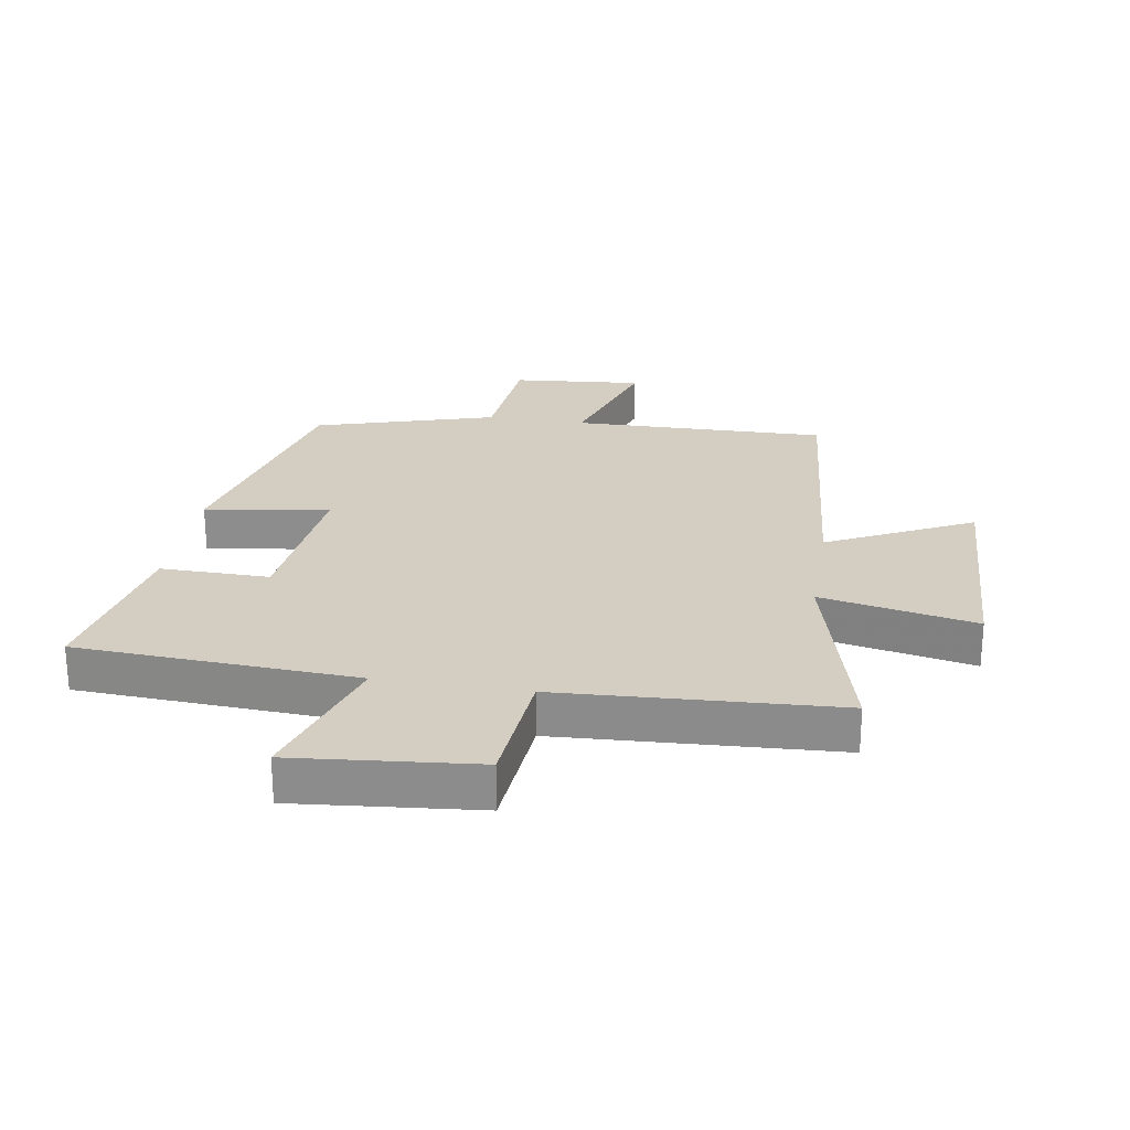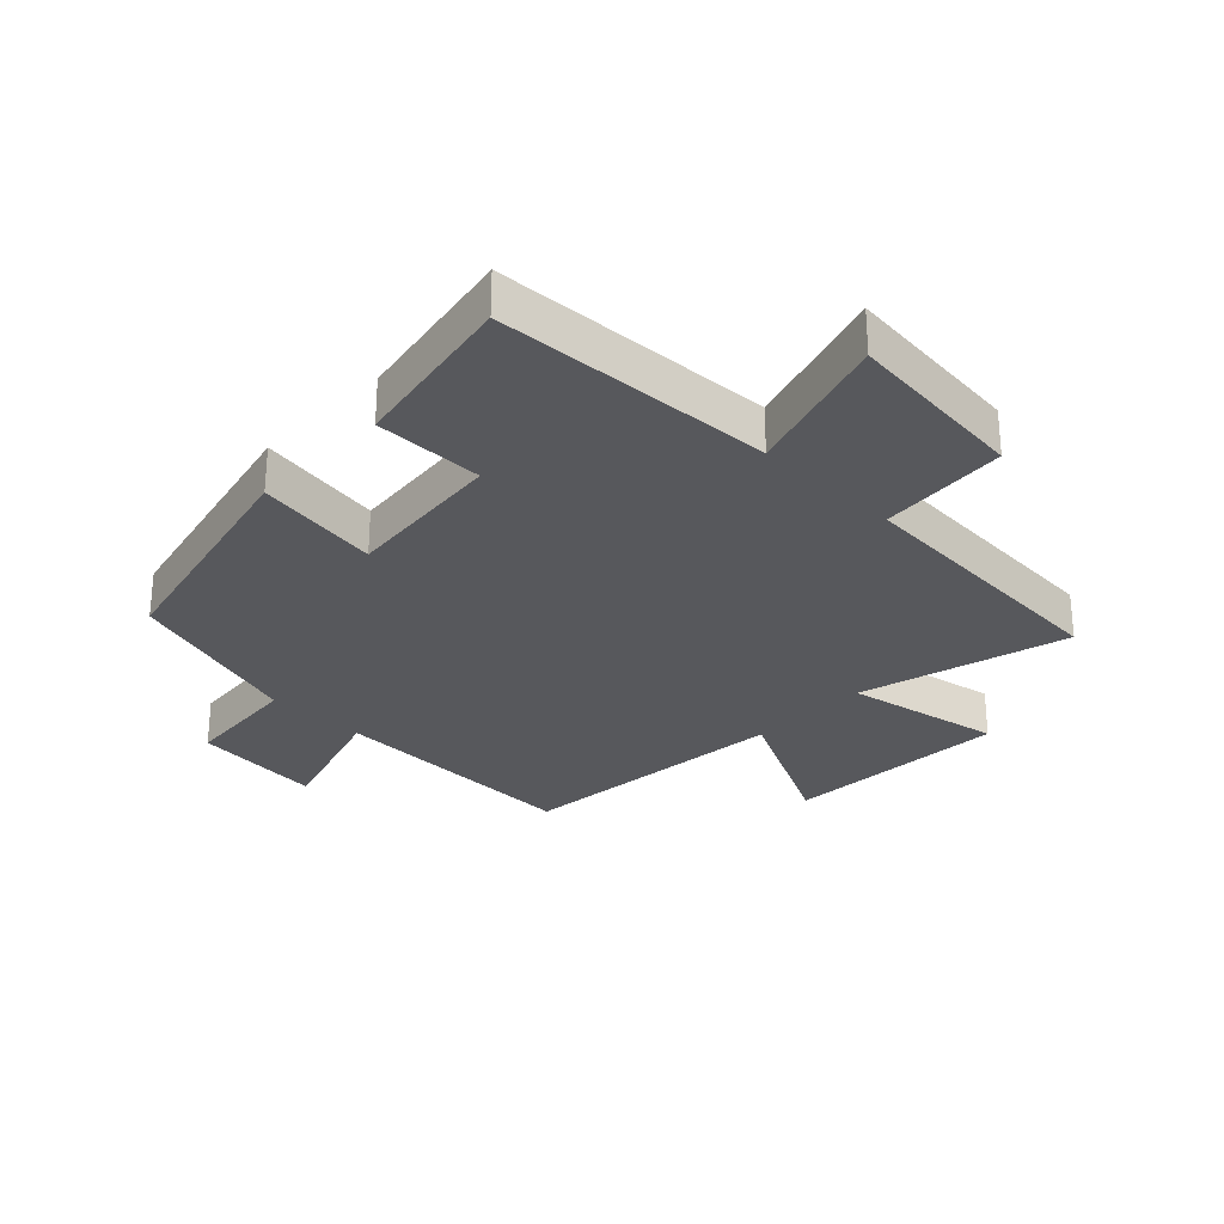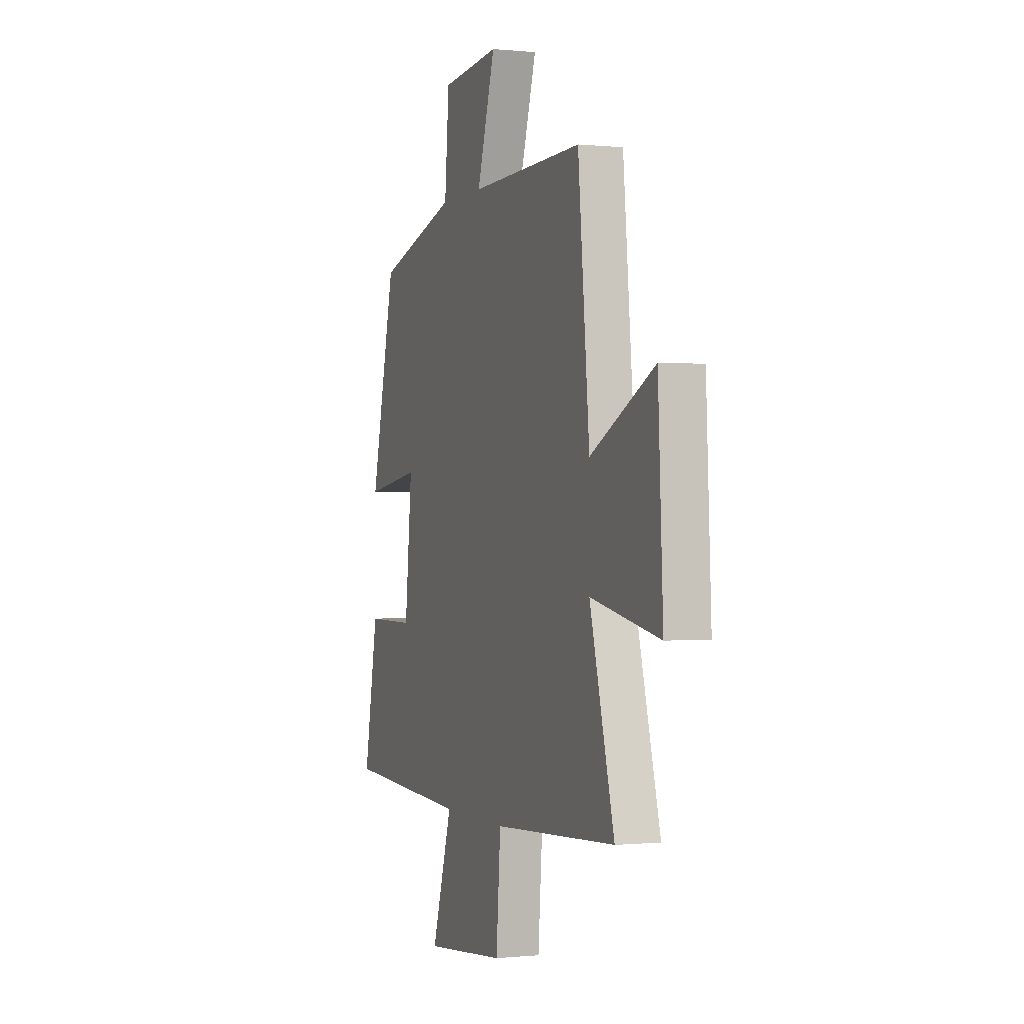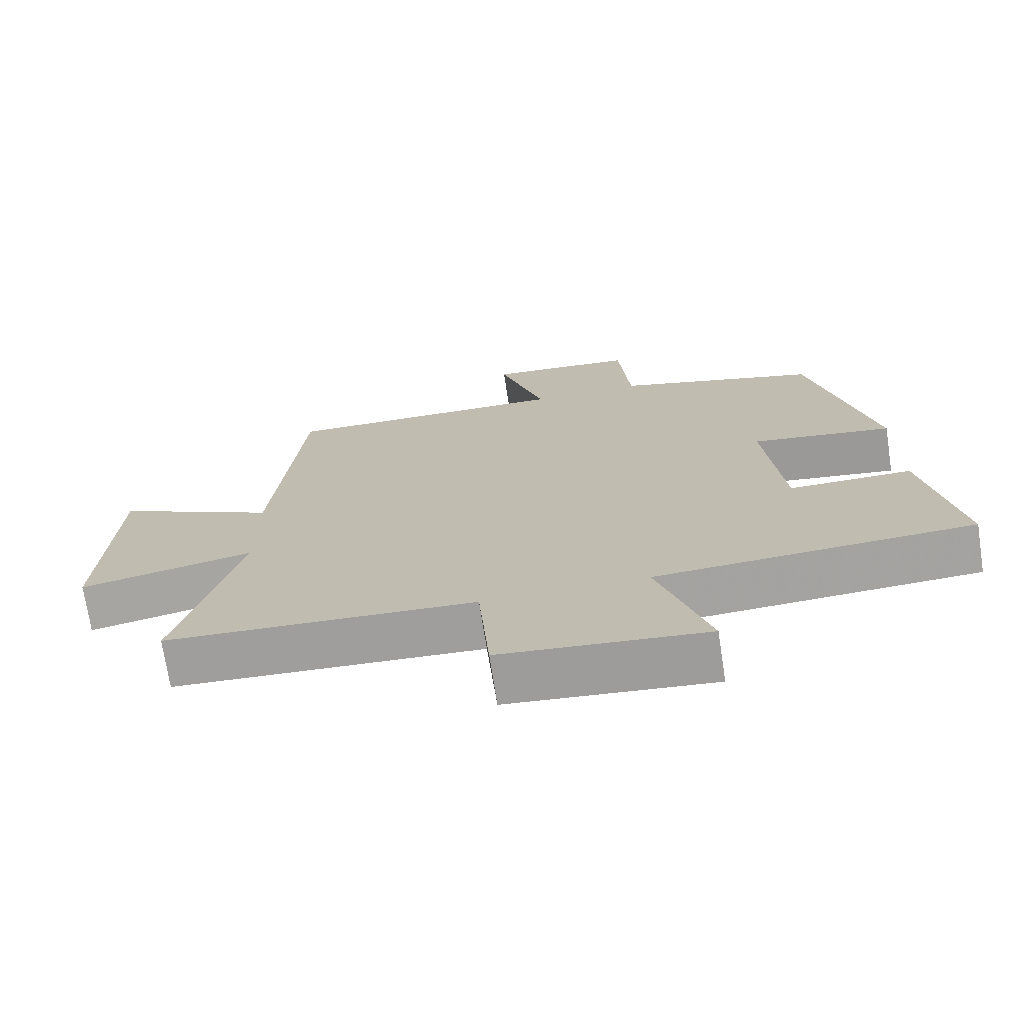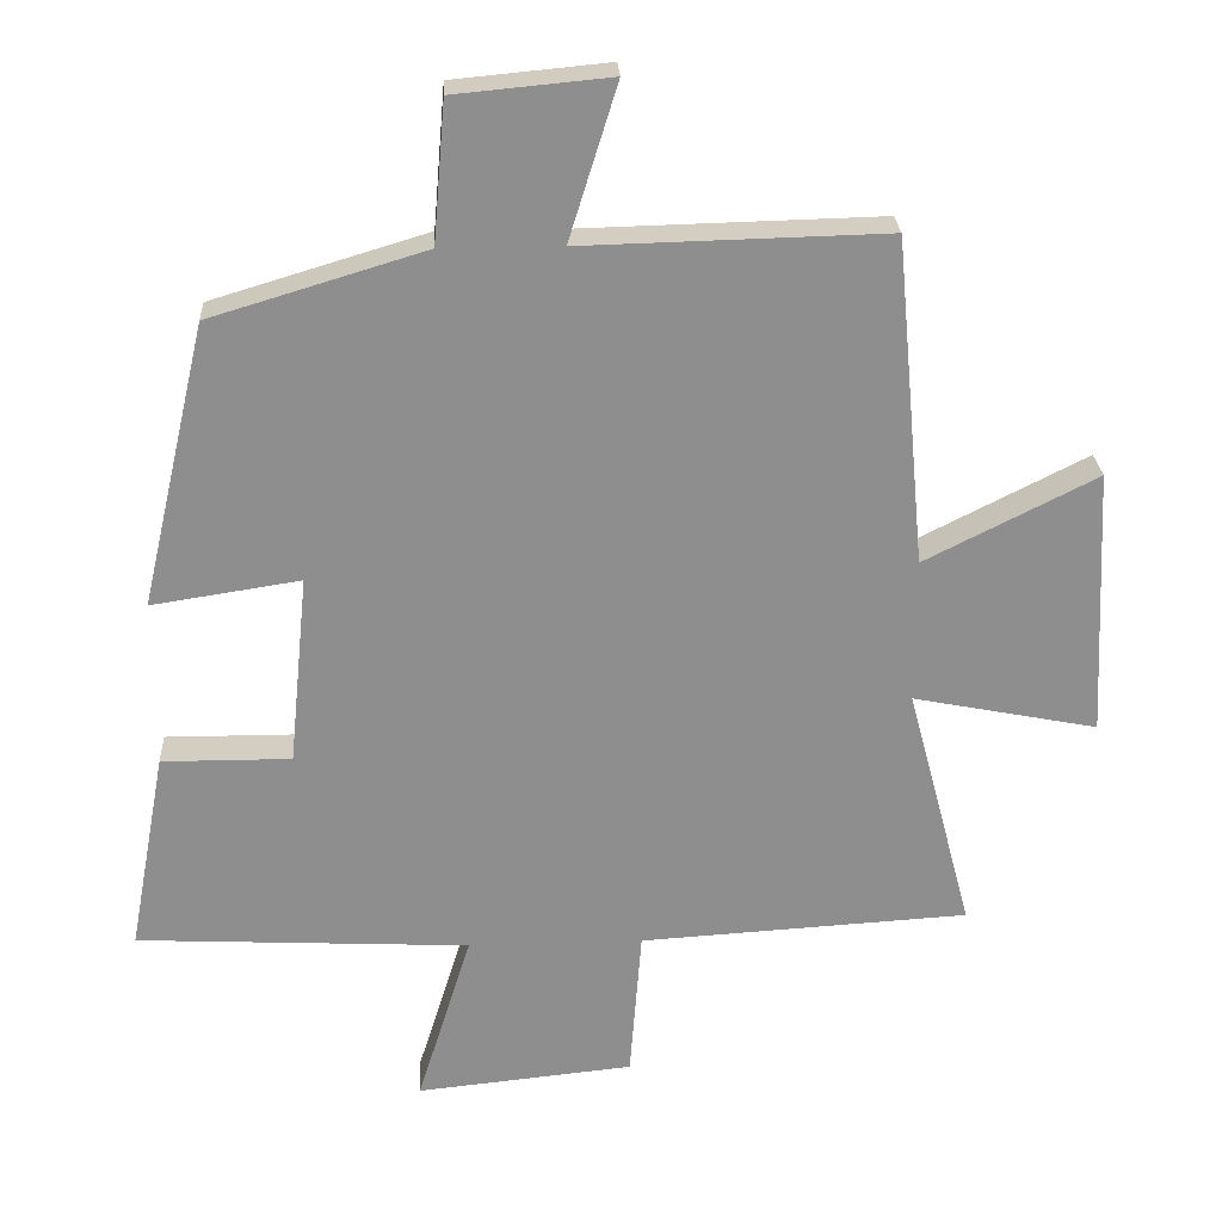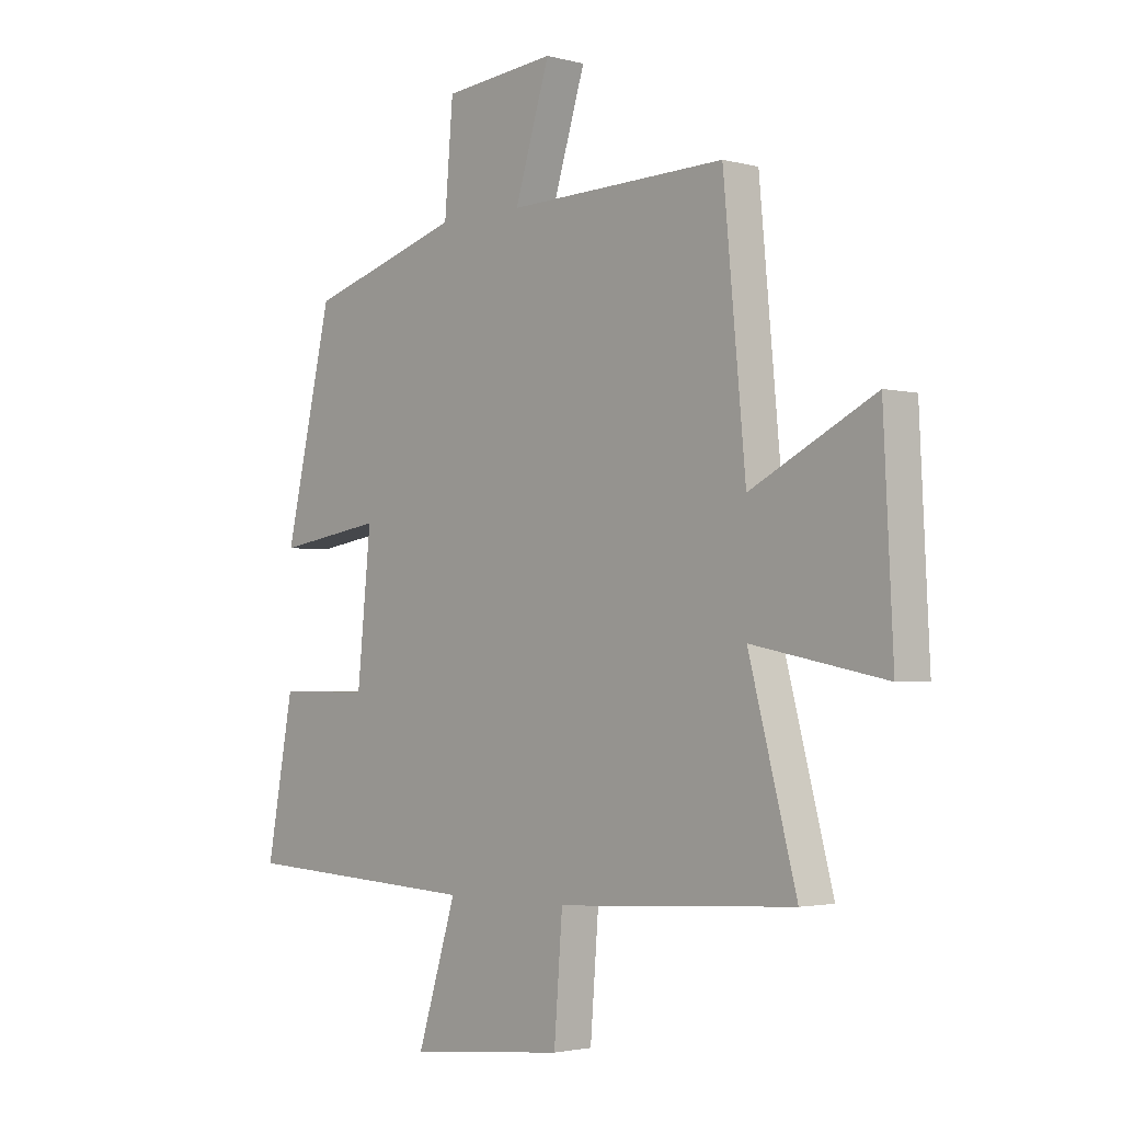
<metadata>
{"format":"obj","ext":"obj","renderer":"f3d","projection":"perspective","resolution":1024,"background":"white","views":[{"elev":25.2,"azim":-170.5,"up":"+Y"},{"elev":-28.8,"azim":135.8,"up":"+Y"},{"elev":-0.3,"azim":-110.8,"up":"+Z"},{"elev":-72.0,"azim":8.7,"up":"+Z"},{"elev":25.2,"azim":177.0,"up":"+Z"},{"elev":-2.5,"azim":-132.4,"up":"+Z"}]}
</metadata>
<code>
v 0.551 0.07 -0.477
v 0.097 0.07 -0.5
v 0.171 0.07 -0.737
v -0.125 0.07 -0.707
v -0.141 0.07 -0.5
v -0.59 0.07 -0.473
v -0.5 0.07 -0.135
v -0.752 0.07 -0.185
v -0.734 0.07 0.181
v -0.5 0.07 0.063
v -0.458 0.07 0.51
v -0.044 0.07 0.5
v -0.11 0.07 0.711
v 0.102 0.07 0.691
v 0.118 0.07 0.5
v 0.41 0.07 0.412
v 0.5 0.07 0.026
v 0.298 0.07 0.057
v 0.324 0.07 -0.203
v 0.5 0.07 -0.202
v 0.551 0 -0.477
v 0.097 0 -0.5
v 0.171 0 -0.737
v -0.125 0 -0.707
v -0.141 0 -0.5
v -0.59 0 -0.473
v -0.5 0 -0.135
v -0.752 0 -0.185
v -0.734 0 0.181
v -0.5 0 0.063
v -0.458 0 0.51
v -0.044 0 0.5
v -0.11 0 0.711
v 0.102 0 0.691
v 0.118 0 0.5
v 0.41 0 0.412
v 0.5 0 0.026
v 0.298 0 0.057
v 0.324 0 -0.203
v 0.5 0 -0.202
f 19 20 1 2
f 18 19 2
f 15 16 17 18
f 15 18 2
f 12 13 14 15
f 12 15 2
f 10 11 12 2
f 7 8 9 10
f 7 10 2 3
f 5 6 7
f 5 7 3
f 3 4 5
f 22 21 40 39
f 22 39 38
f 38 37 36 35
f 22 38 35
f 35 34 33 32
f 22 35 32
f 22 32 31 30
f 30 29 28 27
f 23 22 30 27
f 27 26 25
f 23 27 25
f 25 24 23
f 1 21 22 2
f 2 22 23 3
f 3 23 24 4
f 4 24 25 5
f 5 25 26 6
f 6 26 27 7
f 7 27 28 8
f 8 28 29 9
f 9 29 30 10
f 10 30 31 11
f 11 31 32 12
f 12 32 33 13
f 13 33 34 14
f 14 34 35 15
f 15 35 36 16
f 16 36 37 17
f 17 37 38 18
f 18 38 39 19
f 19 39 40 20
f 20 40 21 1

</code>
